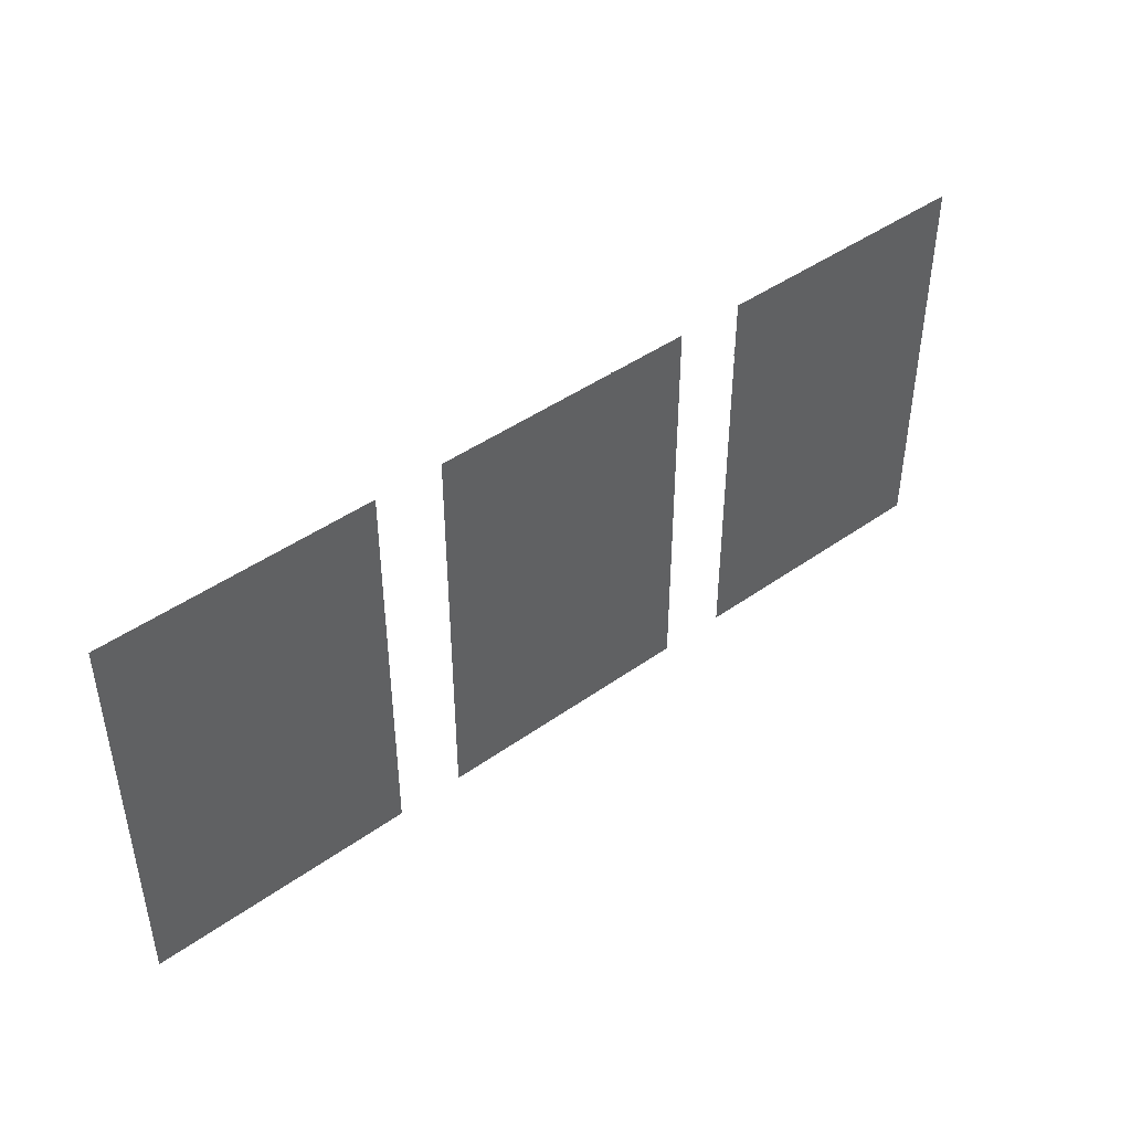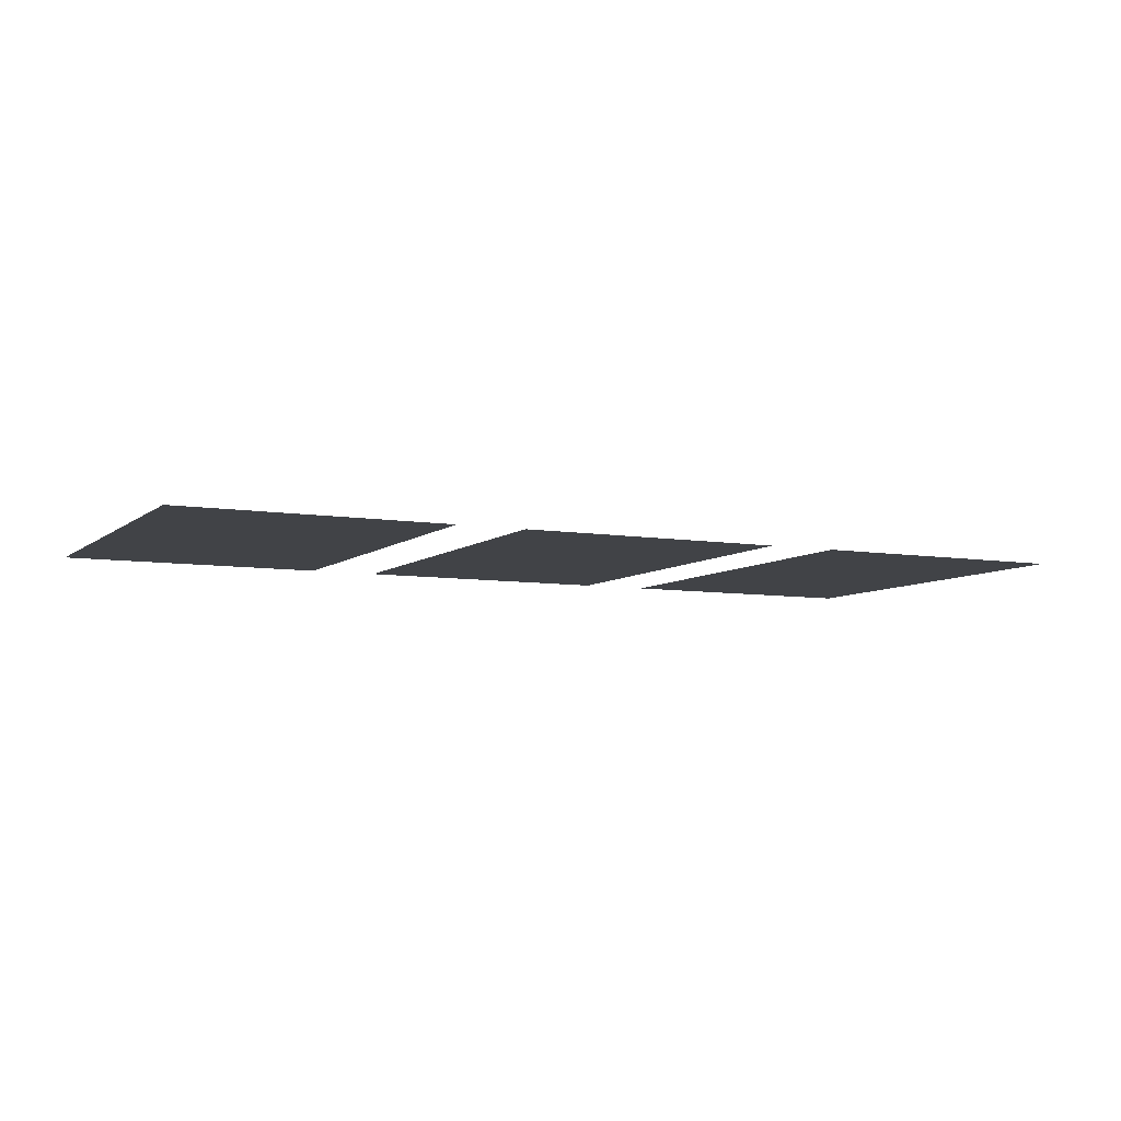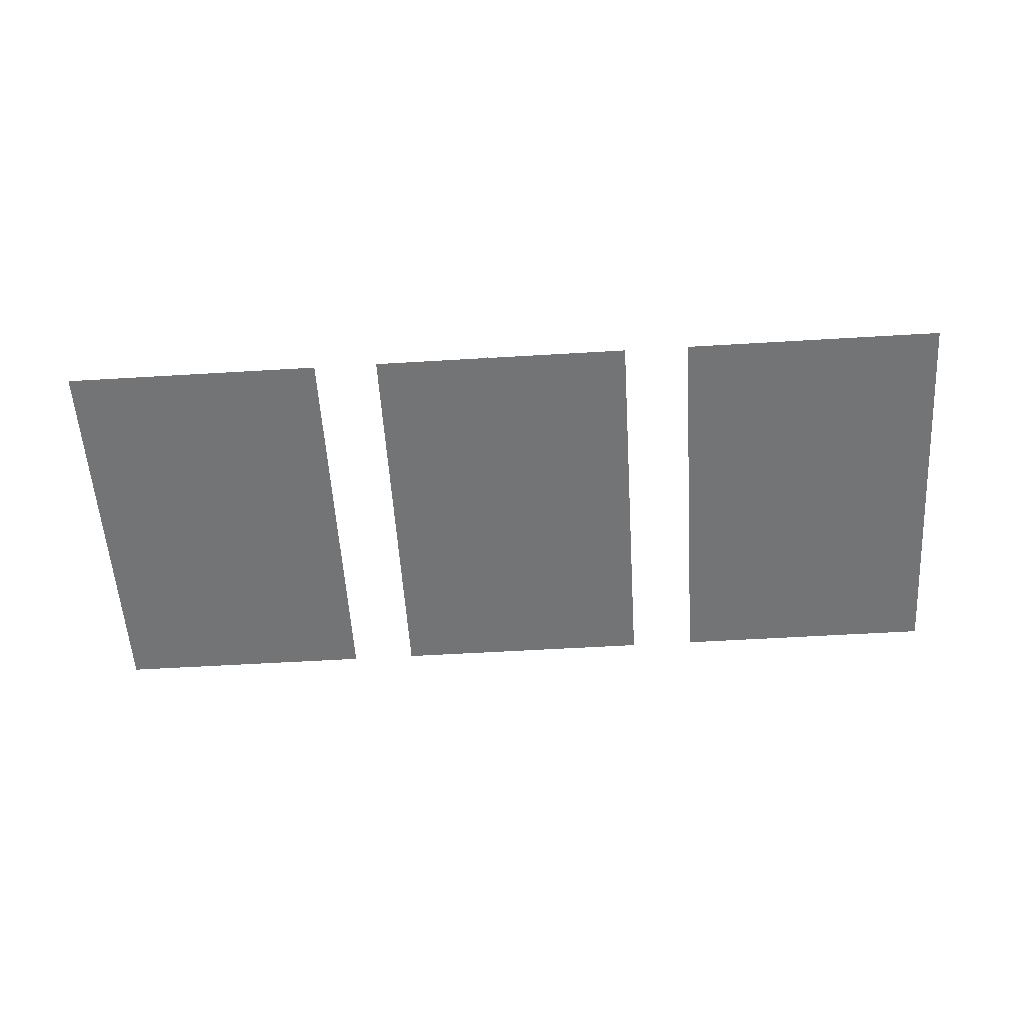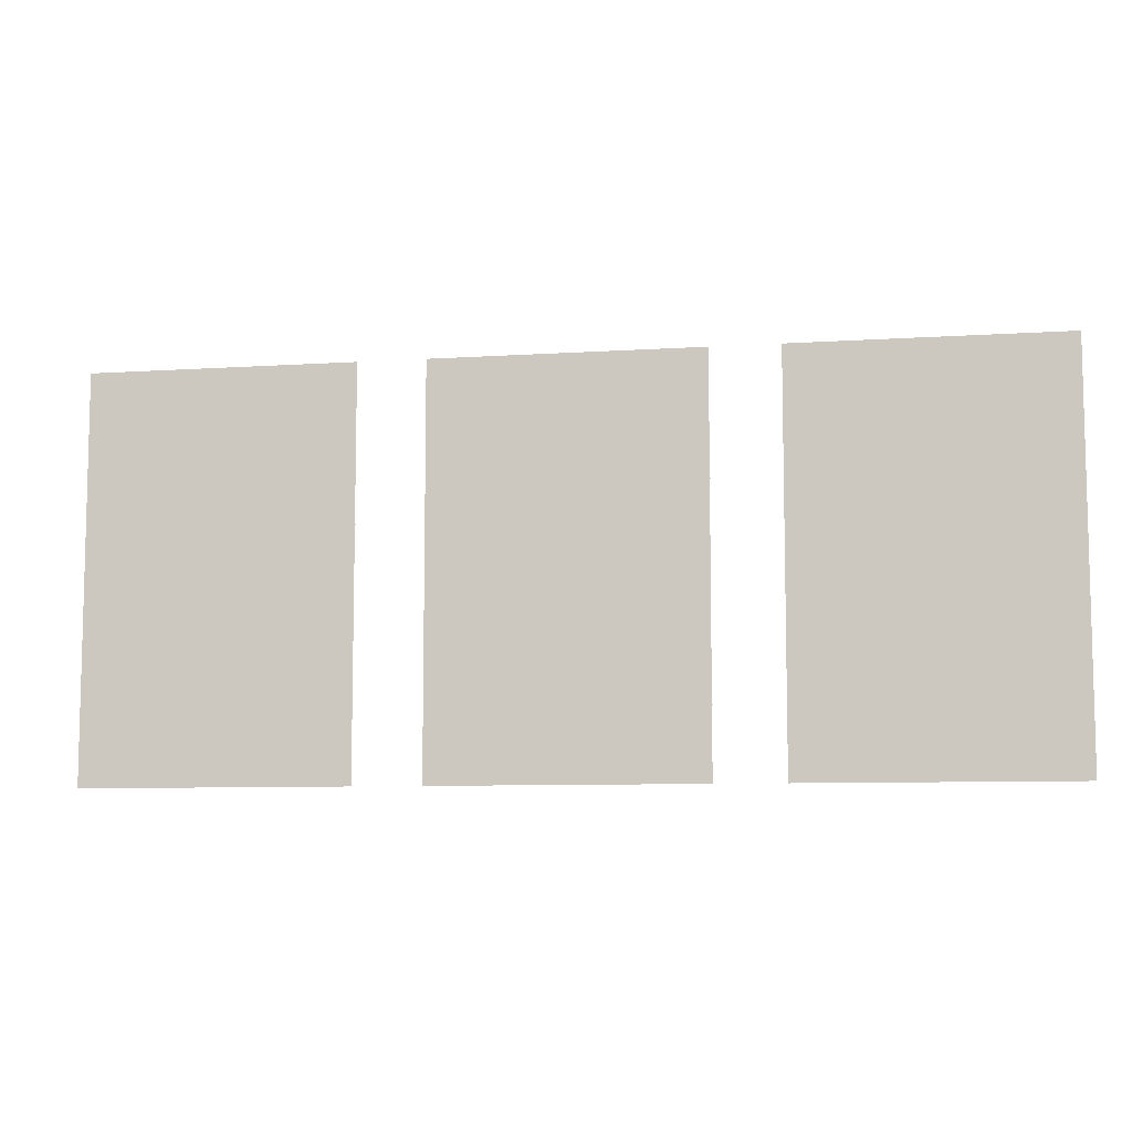
<metadata>
{"format":"obj","ext":"obj","renderer":"f3d","projection":"perspective","resolution":1024,"background":"white","views":[{"elev":44.3,"azim":140.2,"up":"+Y"},{"elev":-7.0,"azim":-26.1,"up":"+Z"},{"elev":-56.2,"azim":3.6,"up":"+Z"},{"elev":-8.2,"azim":10.2,"up":"+Y"}]}
</metadata>
<code>
v 0 48 0
v 0 120 0
v 48 120 0
v 48 48 0
v 60 48 0
v 60 120 0
v 108 120 0
v 108 48 0
v 120 48 0
v 120 120 0
v 168 120 0
v 168 48 0
o Panel 1
f 1 3 2
f 1 4 3
l 1 2
l 2 3
l 3 4
l 4 1
o Panel 2
f 5 7 6
f 5 8 7
l 5 6
l 6 7
l 7 8
l 8 5
o Panel 3
f 9 11 10
f 9 12 11
l 9 10
l 10 11
l 11 12
l 12 9

</code>
